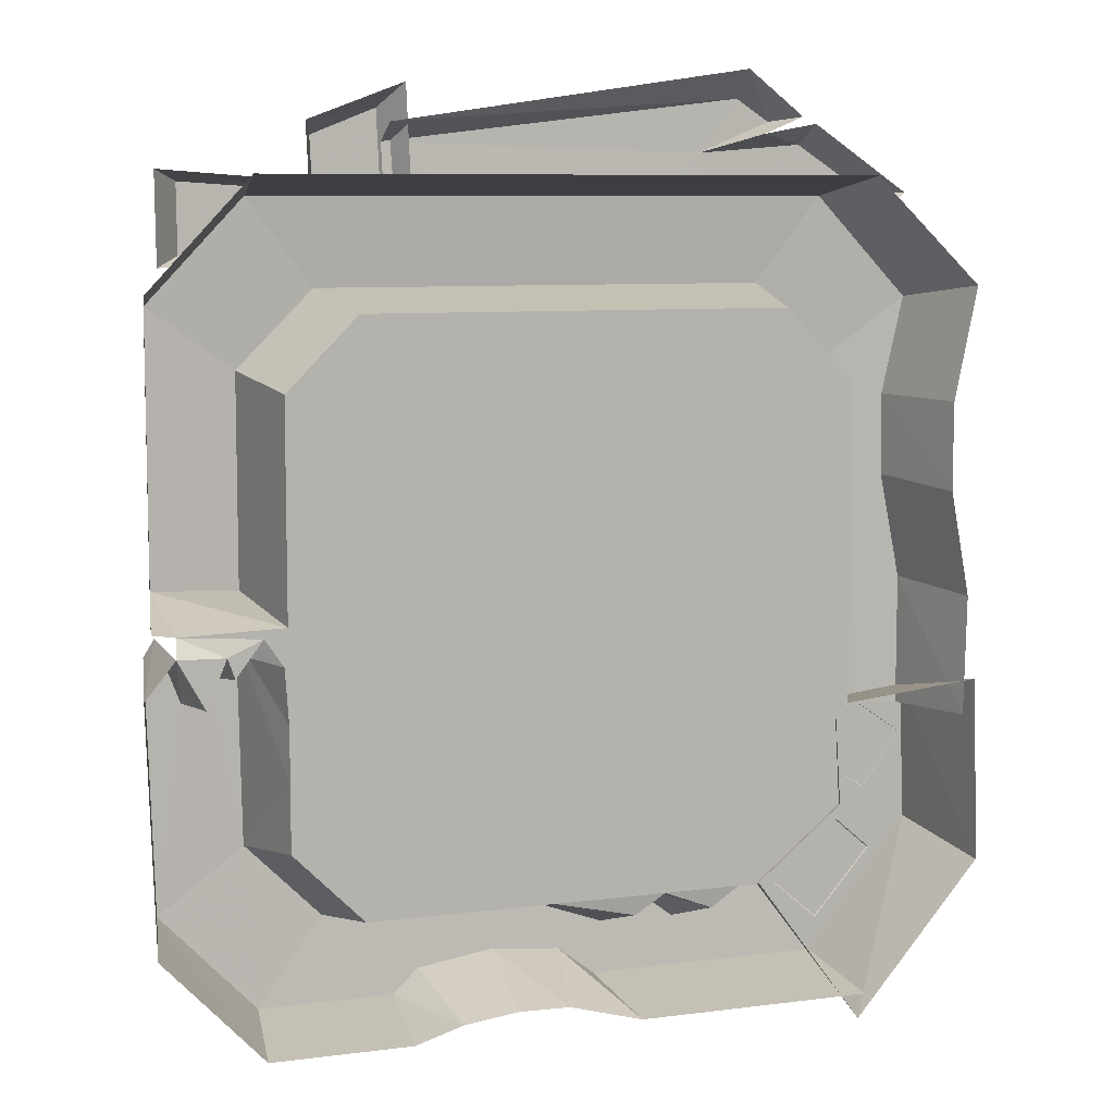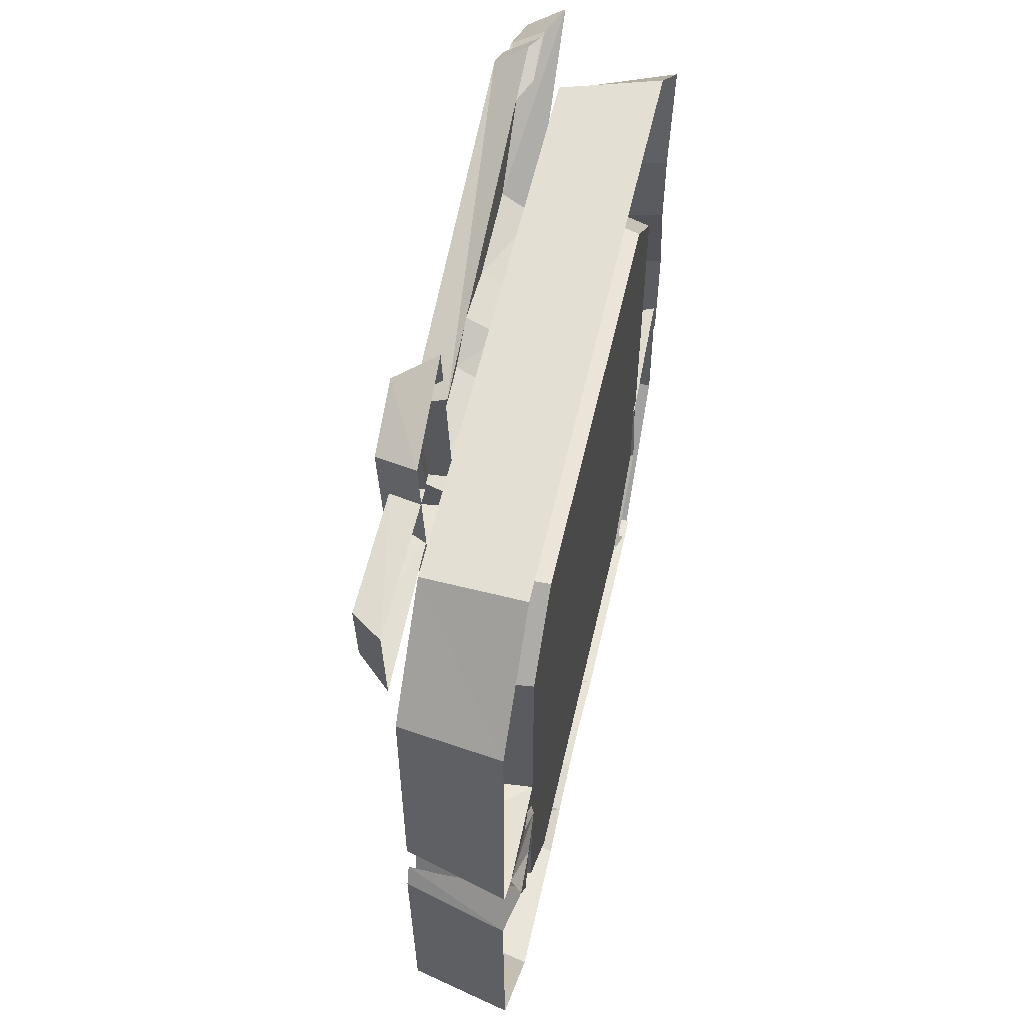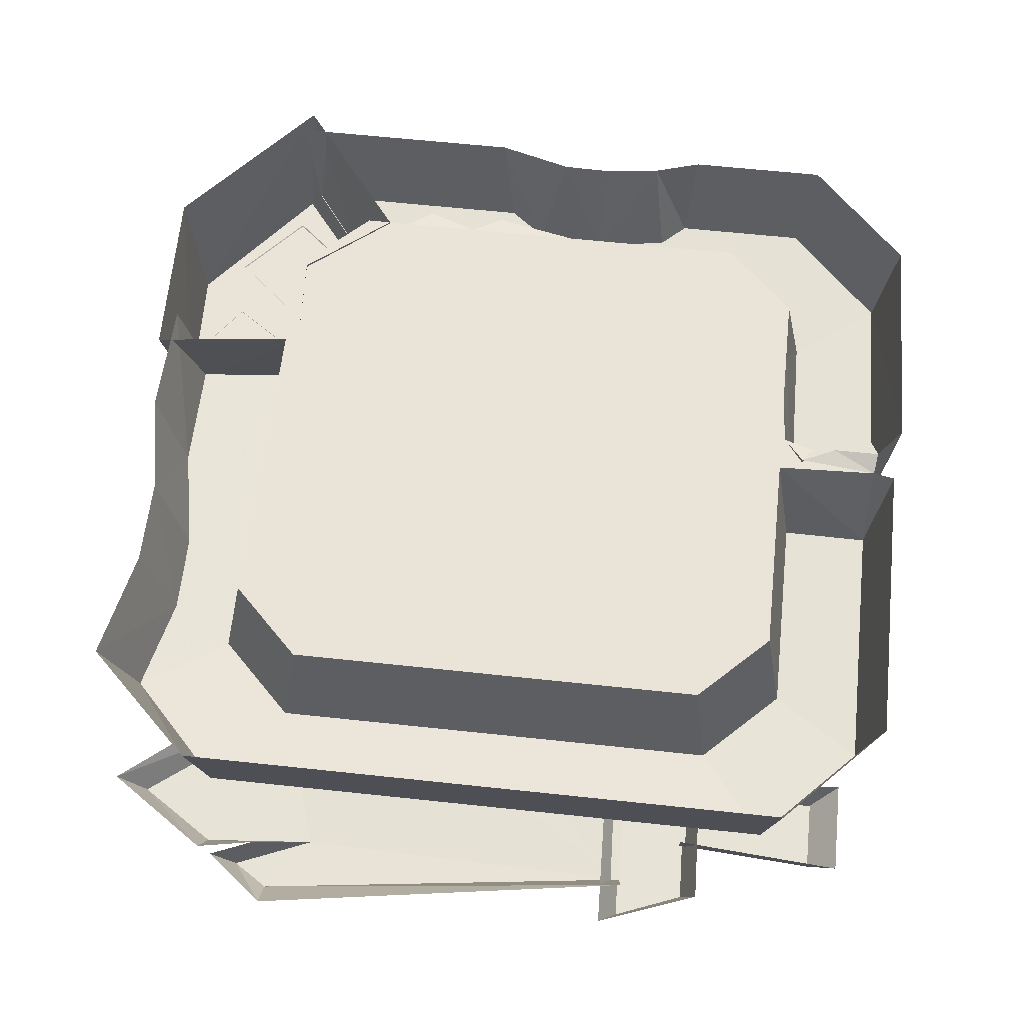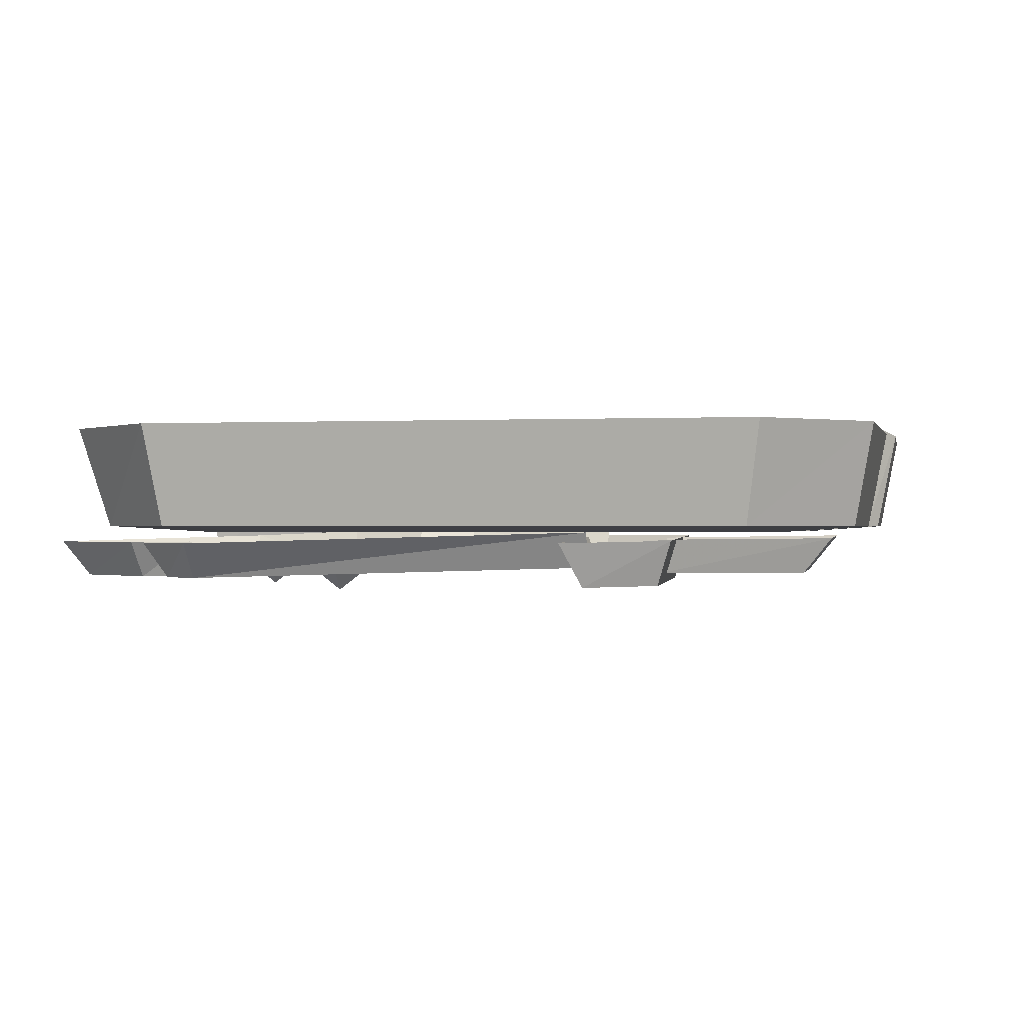
<metadata>
{"format":"obj","ext":"obj","renderer":"f3d","projection":"perspective","resolution":1024,"background":"white","views":[{"elev":8.0,"azim":-19.9,"up":"+Y"},{"elev":57.4,"azim":-77.3,"up":"+Y"},{"elev":60.8,"azim":-173.7,"up":"+Z"},{"elev":-0.4,"azim":-168.0,"up":"+Z"}]}
</metadata>
<code>
g emblem01
v 0.2708 -0.3573 -0.1148
v 0.2667 -0.299 -0.1603
v 0.2085 -0.3031 -0.1148
v 0.2085 -0.3031 -0.1148
v 0.2667 -0.299 -0.1603
v 0.2627 -0.2407 -0.1148
v 0.2627 -0.2407 -0.1148
v 0.2667 -0.299 -0.1603
v 0.325 -0.2949 -0.1148
v 0.325 -0.2949 -0.1148
v 0.2667 -0.299 -0.1603
v 0.2708 -0.3573 -0.1148
v 0.2511 0.3541 -0.1307
v 0.2047 0.3627 -0.1005
v 0.1536 0.3461 -0.1293
v 0.3181 -0.2372 -0.1154
v 0.3104 -0.1938 -0.1497
v 0.267 -0.2015 -0.1154
v 0.267 -0.2015 -0.1154
v 0.3104 -0.1938 -0.1497
v 0.3027 -0.1503 -0.1154
v 0.3027 -0.1503 -0.1154
v 0.3104 -0.1938 -0.1497
v 0.3538 -0.1861 -0.1154
v 0.3538 -0.1861 -0.1154
v 0.3104 -0.1938 -0.1497
v 0.3181 -0.2372 -0.1154
v -0.2751 -0.2358 -0.09258
v -0.351 -0.2895 -0.08717
v -0.2661 -0.3786 -0.08717
v -0.2661 -0.3786 -0.08717
v -0.2082 -0.3027 -0.09258
v -0.03629 -0.3027 -0.09258
v -0.05531 -0.3475 -0.08938
v 0.04712 -0.3324 -0.09046
v 0.006368 -0.3533 -0.08897
v 0.03937 -0.3786 -0.08717
v 0.1159 -0.334 -0.09035
v 0.07393 -0.3027 -0.09258
v 0.2513 -0.3786 -0.08717
v 0.2513 -0.3786 -0.08717
v 0.1564 -0.3027 -0.09258
v 0.2513 -0.3786 -0.08717
v 0.1933 -0.3027 -0.09258
v 0.2603 0.1657 -0.09258
v 0.2513 0.3086 -0.08717
v 0.1933 0.2327 -0.09258
v 0.2513 0.3086 -0.08717
v -0.2661 0.3086 -0.08717
v -0.2082 0.2327 -0.09258
v -0.351 0.2195 -0.08717
v -0.2751 0.1657 -0.09258
v -0.351 -0.01398 -0.08717
v -0.2751 -0.01748 -0.09258
v 0.1933 0.2327 -0.09258
v 0.18 0.2149 0.003534
v 0.2425 0.1524 0.003534
v 0.3171 0.1323 -0.08853
v 0.2603 0.1657 -0.09258
v 0.2603 -0.1523 -0.09258
v 0.3362 -0.1523 -0.08717
v 0.3178 0.05897 -0.08848
v 0.3171 0.1323 -0.08853
v 0.2603 -0.1523 -0.09258
v 0.3178 0.05897 -0.08848
v -0.2784 -0.05732 -0.09258
v -0.2751 -0.2358 -0.09258
v -0.2573 -0.1631 0.003534
v -0.2573 -0.1151 0.003534
v -0.2607 -0.06717 0.003534
v -0.2784 -0.04218 0.009386
v -0.2573 -0.1631 0.003534
v -0.2573 -0.1151 0.003534
v -0.2784 -0.05732 -0.09258
v -0.2751 -0.2358 -0.09258
v -0.2573 -0.2224 0.003534
v -0.1211 -0.1614 0.003534
v -0.2573 -0.1151 0.003534
v -0.2573 -0.1631 0.003534
v 0.2425 -0.1569 0.003534
v 0.07784 -0.159 0.003534
v 0.2425 -0.1569 0.003534
v 0.07784 -0.159 0.003534
v 0.2425 -0.1811 0.003534
v 0.2603 -0.1523 -0.09258
v 0.2603 0.1657 -0.09258
v 0.2425 0.08898 0.003534
v 0.2603 -0.1523 -0.09258
v 0.2425 0.08898 0.003534
v 0.2425 -0.1569 0.003534
v 0.3362 -0.1523 -0.08717
v 0.3362 -0.03501 -0.08717
v 0.3178 0.05897 -0.08848
v -0.1984 0.3594 -0.1365
v -0.1929 0.214 -0.1327
v -0.1328 0.1952 -0.1329
v -0.1398 0.3826 -0.1378
v -0.1398 0.3826 -0.1378
v -0.1239 0.4031 -0.1013
v -0.211 0.3706 -0.09944
v -0.1984 0.3594 -0.1365
v -0.1929 0.214 -0.1327
v -0.2047 0.2038 -0.09508
v -0.1155 0.1778 -0.09546
v -0.1328 0.1952 -0.1329
v -0.1984 0.3594 -0.1365
v -0.211 0.3706 -0.09944
v -0.2047 0.2038 -0.09508
v -0.1929 0.214 -0.1327
v -0.1328 0.1952 -0.1329
v -0.1155 0.1778 -0.09546
v -0.1239 0.4031 -0.1013
v -0.1398 0.3826 -0.1378
v 0.1536 0.3461 -0.1293
v 0.2208 0.374 -0.1309
v 0.1905 0.3939 -0.1311
v -0.1403 0.3539 -0.1218
v 0.03267 0.244 -0.121
v -0.009507 0.2289 -0.1196
v -0.1361 0.2363 -0.1154
v 0.09584 0.2257 -0.1224
v 0.1972 0.2167 -0.1264
v 0.2511 0.3541 -0.1307
v 0.3182 0.3099 -0.1304
v 0.1905 0.3939 -0.1311
v 0.19 0.4187 -0.1018
v -0.1405 0.3697 -0.0926
v -0.1403 0.3539 -0.1218
v 0.09584 0.2257 -0.1224
v 0.1984 0.1935 -0.09595
v 0.1972 0.2167 -0.1264
v 0.1022 0.2047 -0.0919
v 0.03267 0.244 -0.121
v 0.03554 0.2242 -0.09032
v -0.009507 0.2289 -0.1196
v -0.0101 0.2102 -0.08874
v -0.1361 0.2363 -0.1154
v -0.1352 0.2202 -0.08442
v 0.2208 0.374 -0.1309
v 0.2417 0.3779 -0.1014
v 0.19 0.4187 -0.1018
v 0.1905 0.3939 -0.1311
v 0.1972 0.2167 -0.1264
v 0.1984 0.1935 -0.09595
v 0.343 0.3116 -0.1008
v 0.3182 0.3099 -0.1304
v 0.3182 0.3099 -0.1304
v 0.343 0.3116 -0.1008
v 0.2546 0.3718 -0.1014
v 0.2511 0.3541 -0.1307
v 0.2047 0.3627 -0.1005
v 0.1536 0.3461 -0.1293
v 0.2047 0.3627 -0.1005
v 0.2417 0.3779 -0.1014
v 0.2208 0.374 -0.1309
v -0.3144 0.2595 -0.1242
v -0.1932 0.2686 -0.1259
v -0.1934 0.3122 -0.1271
v -0.3147 0.3203 -0.1258
v -0.3147 0.3203 -0.1258
v -0.3381 0.3301 -0.09736
v -0.3378 0.2499 -0.09524
v -0.3144 0.2595 -0.1242
v -0.3144 0.2595 -0.1242
v -0.3378 0.2499 -0.09524
v -0.1928 0.2619 -0.09729
v -0.1932 0.2686 -0.1259
v -0.1934 0.3122 -0.1271
v -0.1931 0.3193 -0.09882
v -0.3381 0.3301 -0.09736
v -0.3147 0.3203 -0.1258
v 0.2301 -0.1314 0.004432
v 0.2457 -0.1534 -0.1157
v 0.3558 -0.1395 -0.1157
v 0.3697 -0.1175 0
v 0.2457 -0.1534 -0.1157
v 0.3608 -0.2679 -0.1157
v 0.3558 -0.1395 -0.1157
v 0.2493 -0.223 -0.1157
v 0.265 -0.388 -0.1157
v 0.1857 -0.2857 -0.1157
v 0.1857 -0.2857 -0.1157
v 0.158 -0.2833 0.005804
v 0.2592 -0.4187 0
v 0.265 -0.388 -0.1157
v 0.3746 -0.2829 0
v 0.3697 -0.1175 0
v 0.3558 -0.1395 -0.1157
v 0.3608 -0.2679 -0.1157
v 0.2592 -0.4187 0
v 0.265 -0.388 -0.1157
v 0.2493 -0.223 -0.1157
v 0.2457 -0.1534 -0.1157
v 0.2301 -0.1314 0.004432
v 0.2349 -0.2195 0.006629
v 0.1857 -0.2857 -0.1157
v 0.158 -0.2833 0.005804
v 0.2425 0.08898 0.003534
v 0.2425 0.1524 0.003534
v 0.1239 0.0894 0.003534
v -0.1948 0.2149 0.003534
v 0.18 0.2149 0.003534
v -0.2573 0.09075 0.003534
v -0.2573 0.1524 0.003534
v 0.2603 0.1657 -0.09258
v 0.3362 0.2195 -0.08717
v 0.2513 0.3086 -0.08717
v 0.3171 0.1323 -0.08853
v 0.3362 -0.03501 -0.08717
v 0.3589 -0.04204 0.003011
v 0.3414 0.05176 0.003011
v 0.3178 0.05897 -0.08848
v 0.1159 -0.334 -0.09035
v 0.1157 -0.3027 0.0008691
v 0.07393 -0.3027 -0.09258
v 0.07126 -0.2849 0.003534
v 0.1397 -0.2849 0.003534
v 0.07126 -0.2849 0.003534
v 0.1157 -0.3027 0.0008691
v 0.07784 -0.159 0.003534
v 0.18 -0.2849 0.003534
v 0.2425 -0.2224 0.003534
v 0.2425 -0.1811 0.003534
v -0.1211 -0.1614 0.003534
v -0.03007 -0.2849 0.003534
v 0.0446 -0.3027 0.0008691
v -0.1948 -0.2849 0.003534
v -0.2573 -0.2224 0.003534
v -0.2573 -0.1631 0.003534
v -0.2082 -0.3027 -0.09258
v -0.1948 -0.2849 0.003534
v -0.2573 -0.2224 0.003534
v -0.2751 -0.2358 -0.09258
v -0.2573 0.09075 0.003534
v -0.2573 0.1524 0.003534
v -0.2751 0.1657 -0.09258
v -0.2751 -0.01748 -0.09258
v -0.2573 -0.03501 0.003534
v -0.2751 0.1657 -0.09258
v -0.2573 0.1524 0.003534
v -0.1948 0.2149 0.003534
v -0.2082 0.2327 -0.09258
v 0.18 0.2149 0.003534
v 0.1933 0.2327 -0.09258
v 0.2425 0.1524 0.003534
v 0.2603 0.1657 -0.09258
v 0.2425 0.08898 0.003534
v -0.351 -0.2895 -0.08717
v -0.3679 -0.3014 0.003011
v -0.279 -0.3955 0.003011
v -0.2661 -0.3786 -0.08717
v -0.1533 -0.3955 0.003011
v -0.1466 -0.3786 -0.08717
v -0.1109 -0.3824 0.003011
v -0.1235 -0.3576 -0.08867
v -0.05531 -0.3475 -0.08938
v -0.06198 -0.3762 0.003011
v -0.01591 -0.3771 0.003011
v 0.006368 -0.3533 -0.08897
v 0.05109 -0.3955 0.003011
v 0.03937 -0.3786 -0.08717
v 0.2513 -0.3786 -0.08717
v 0.2642 -0.3955 0.003011
v -0.351 0.2195 -0.08717
v -0.3679 0.2314 0.003011
v -0.3679 -0.03501 0.003011
v -0.351 -0.01398 -0.08717
v -0.3679 -0.03501 0.003011
v -0.3483 -0.03779 0.004482
v -0.2573 -0.03501 0.003534
v -0.2751 -0.01748 -0.09258
v -0.2661 0.3086 -0.08717
v -0.279 0.3255 0.003011
v -0.3679 0.2314 0.003011
v -0.351 0.2195 -0.08717
v 0.2513 0.3086 -0.08717
v 0.2642 0.3255 0.003011
v -0.279 0.3255 0.003011
v -0.2661 0.3086 -0.08717
v 0.3362 0.2195 -0.08717
v 0.3623 0.2314 0.003011
v 0.2642 0.3255 0.003011
v 0.2513 0.3086 -0.08717
v 0.1564 -0.3027 -0.09258
v 0.1397 -0.2849 0.003534
v 0.1157 -0.3027 0.0008691
v 0.1159 -0.334 -0.09035
v -0.03007 -0.2849 0.003534
v -0.03629 -0.3027 -0.09258
v 0.0446 -0.3027 0.0008691
v 0.04712 -0.3324 -0.09046
v 0.1933 -0.3027 -0.09258
v 0.18 -0.2849 0.003534
v 0.1397 -0.2849 0.003534
v 0.1564 -0.3027 -0.09258
v 0.04712 -0.3324 -0.09046
v 0.07393 -0.3027 -0.09258
v 0.0446 -0.3027 0.0008691
v 0.07126 -0.2849 0.003534
v -0.03007 -0.2849 0.003534
v -0.1948 -0.2849 0.003534
v -0.2082 -0.3027 -0.09258
v -0.03629 -0.3027 -0.09258
v -0.3268 -0.1094 -0.08889
v -0.3026 -0.09005 -0.09062
v -0.309 -0.07243 -0.09016
v -0.351 -0.2895 -0.08717
v -0.3577 -0.06869 -0.08717
v -0.3482 -0.05356 -0.08785
v -0.2751 -0.2358 -0.09258
v -0.2784 -0.05732 -0.09258
v -0.3746 -0.08886 0.003011
v -0.3679 -0.3014 0.003011
v -0.351 -0.2895 -0.08717
v -0.3577 -0.06869 -0.08717
v 0.1239 0.0894 0.003534
v -0.2573 0.09075 0.003534
v -0.08491 0.06549 0.003534
v 0.002146 0.06787 0.003534
v 0.2425 -0.1569 0.003534
v 0.2425 0.08898 0.003534
v 0.1239 0.0894 0.003534
v 0.002146 0.06787 0.003534
v -0.1211 -0.1614 0.003534
v -0.2573 -0.1151 0.003534
v -0.08491 0.06549 0.003534
v -0.2607 -0.06717 0.003534
v -0.2573 -0.03501 0.003534
v -0.2573 0.09075 0.003534
v 0.3414 0.05176 0.003011
v 0.3171 0.1323 -0.08853
v 0.3178 0.05897 -0.08848
v 0.3414 0.1305 0.003011
v 0.3623 0.2314 0.003011
v 0.3362 0.2195 -0.08717
v -0.1466 -0.3786 -0.08717
v -0.1235 -0.3576 -0.08867
v -0.2661 -0.3786 -0.08717
v -0.05531 -0.3475 -0.08938
v -0.2784 -0.05732 -0.09258
v -0.2784 -0.04218 0.009386
v -0.3026 -0.07297 0.01134
v -0.3026 -0.09005 -0.09062
v -0.3026 -0.09005 -0.09062
v -0.3026 -0.07297 0.01134
v -0.309 -0.05535 0.0118
v -0.309 -0.07243 -0.09016
v -0.309 -0.07243 -0.09016
v -0.309 -0.05535 0.0118
v -0.3268 -0.09664 0.01307
v -0.3268 -0.1094 -0.08889
v -0.3268 -0.1094 -0.08889
v -0.3268 -0.09664 0.01307
v -0.3504 -0.05417 0.01412
v -0.3482 -0.05356 -0.08785
v -0.3746 -0.08886 0.003011
v -0.3577 -0.06869 -0.08717
v -0.3482 -0.05356 -0.08785
v -0.3504 -0.05417 0.01412
v -0.3026 -0.07297 0.01134
v -0.2784 -0.04218 0.009386
v -0.309 -0.05535 0.0118
v -0.3483 -0.03779 0.004482
v -0.2607 -0.06717 0.003534
v -0.2573 -0.03501 0.003534
v -0.3504 -0.05417 0.01412
v -0.3268 -0.09664 0.01307
v 0.3565 -0.1486 0.003011
v 0.3589 -0.04204 0.003011
v 0.3362 -0.03501 -0.08717
v 0.3362 -0.1523 -0.08717
g emblem01_0
f 3 2 1
f 6 5 4
f 9 8 7
f 12 11 10
f 15 14 13
f 18 17 16
f 21 20 19
f 24 23 22
f 27 26 25
f 30 29 28
f 32 31 28
f 33 31 32
f 33 34 31
f 33 35 34
f 35 36 34
f 37 36 35
f 37 35 38
f 35 39 38
f 38 40 37
f 38 42 41
f 42 44 43
f 47 46 45
f 49 48 47
f 50 49 47
f 51 49 50
f 52 51 50
f 53 51 52
f 54 53 52
f 57 56 55
f 60 59 58
f 60 62 61
f 65 64 63
f 68 67 66
f 66 70 69
f 71 70 66
f 74 73 72
f 72 76 75
f 79 78 77
f 81 77 80
f 84 83 82
f 87 86 85
f 90 89 88
f 93 92 91
f 96 95 94
f 97 96 94
f 100 99 98
f 101 100 98
f 104 103 102
f 105 104 102
f 108 107 106
f 109 108 106
f 112 111 110
f 113 112 110
f 116 115 114
f 116 114 117
f 114 118 117
f 118 119 117
f 119 120 117
f 114 121 118
f 114 122 121
f 114 123 122
f 123 124 122
f 127 126 125
f 128 127 125
f 131 130 129
f 130 132 129
f 129 132 133
f 132 134 133
f 133 134 135
f 134 136 135
f 135 136 137
f 136 138 137
f 141 140 139
f 142 141 139
f 145 144 143
f 146 145 143
f 149 148 147
f 150 149 147
f 151 149 150
f 154 153 152
f 155 154 152
f 158 157 156
f 159 158 156
f 162 161 160
f 163 162 160
f 166 165 164
f 167 166 164
f 170 169 168
f 171 170 168
f 174 173 172
f 175 174 172
f 178 177 176
f 177 179 176
f 177 180 179
f 180 181 179
f 184 183 182
f 185 184 182
f 188 187 186
f 189 188 186
f 186 190 189
f 190 191 189
f 194 193 192
f 195 194 192
f 192 196 195
f 196 197 195
f 200 199 198
f 200 201 199
f 201 202 199
f 200 203 201
f 203 204 201
f 207 206 205
f 206 208 205
f 211 210 209
f 212 211 209
f 215 214 213
f 214 215 216
f 219 218 217
f 217 218 220
f 221 217 220
f 220 222 221
f 222 220 223
f 218 224 220
f 218 225 224
f 226 225 218
f 225 227 224
f 227 228 224
f 228 229 224
f 232 231 230
f 233 232 230
f 236 235 234
f 236 234 237
f 234 238 237
f 241 240 239
f 242 241 239
f 243 241 242
f 244 243 242
f 246 245 244
f 247 245 246
f 250 249 248
f 251 250 248
f 252 250 251
f 253 252 251
f 254 252 253
f 255 254 253
f 255 256 254
f 256 257 254
f 258 257 256
f 259 258 256
f 260 258 259
f 261 260 259
f 261 262 260
f 262 263 260
f 266 265 264
f 267 266 264
f 269 268 267
f 270 269 267
f 271 270 267
f 274 273 272
f 275 274 272
f 278 277 276
f 279 278 276
f 282 281 280
f 283 282 280
f 286 285 284
f 286 284 287
f 290 289 288
f 290 291 289
f 294 293 292
f 295 294 292
f 298 297 296
f 297 298 299
f 302 301 300
f 303 302 300
f 306 305 304
f 304 305 307
f 308 304 307
f 308 309 304
f 305 310 307
f 305 311 310
f 314 313 312
f 315 314 312
f 318 317 316
f 319 318 316
f 322 321 320
f 323 322 320
f 324 323 320
f 323 324 325
f 326 323 325
f 326 325 327
f 326 327 328
f 329 326 328
f 332 331 330
f 331 333 330
f 334 333 331
f 335 334 331
f 338 337 336
f 339 337 338
f 342 341 340
f 343 342 340
f 346 345 344
f 347 346 344
f 350 349 348
f 351 350 348
f 354 353 352
f 355 354 352
f 358 357 356
f 359 358 356
f 362 361 360
f 362 363 361
f 361 363 364
f 363 365 364
f 366 363 362
f 367 366 362
f 370 369 368
f 371 370 368

</code>
